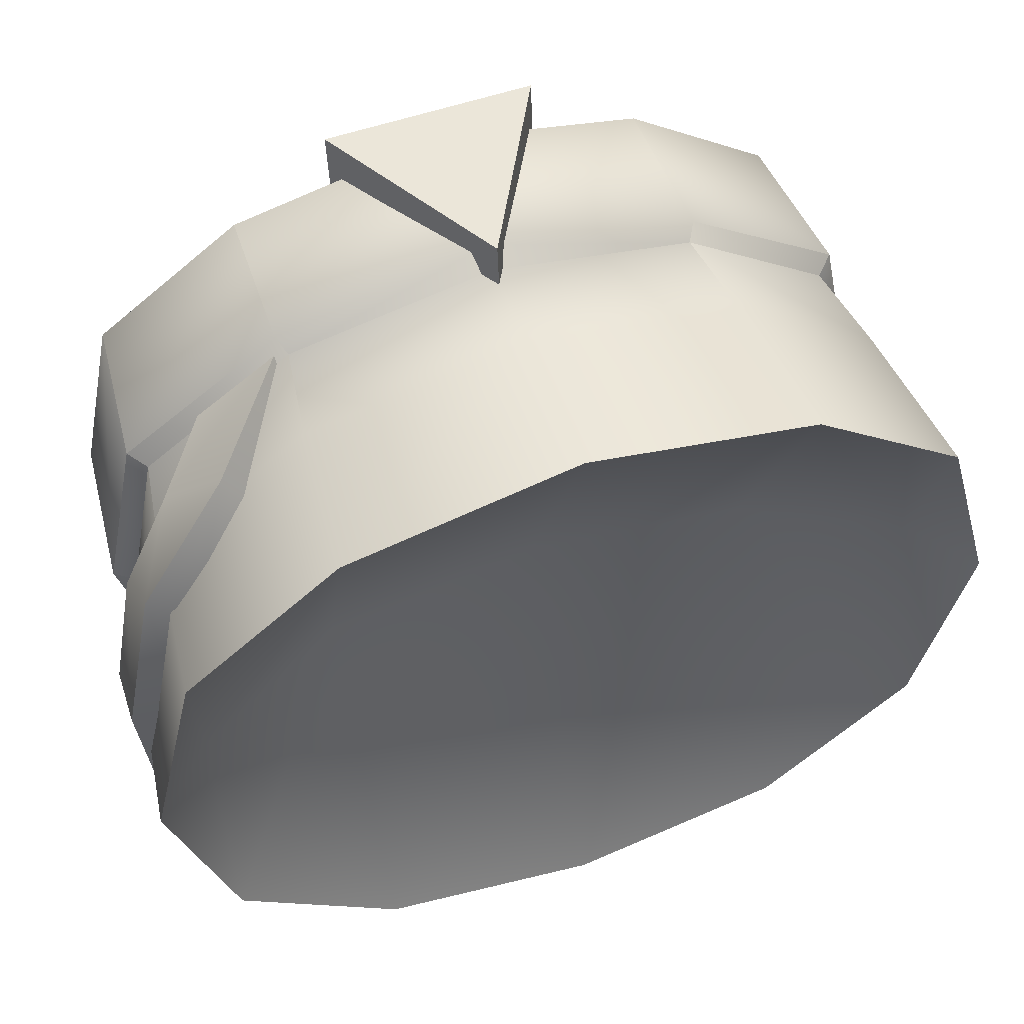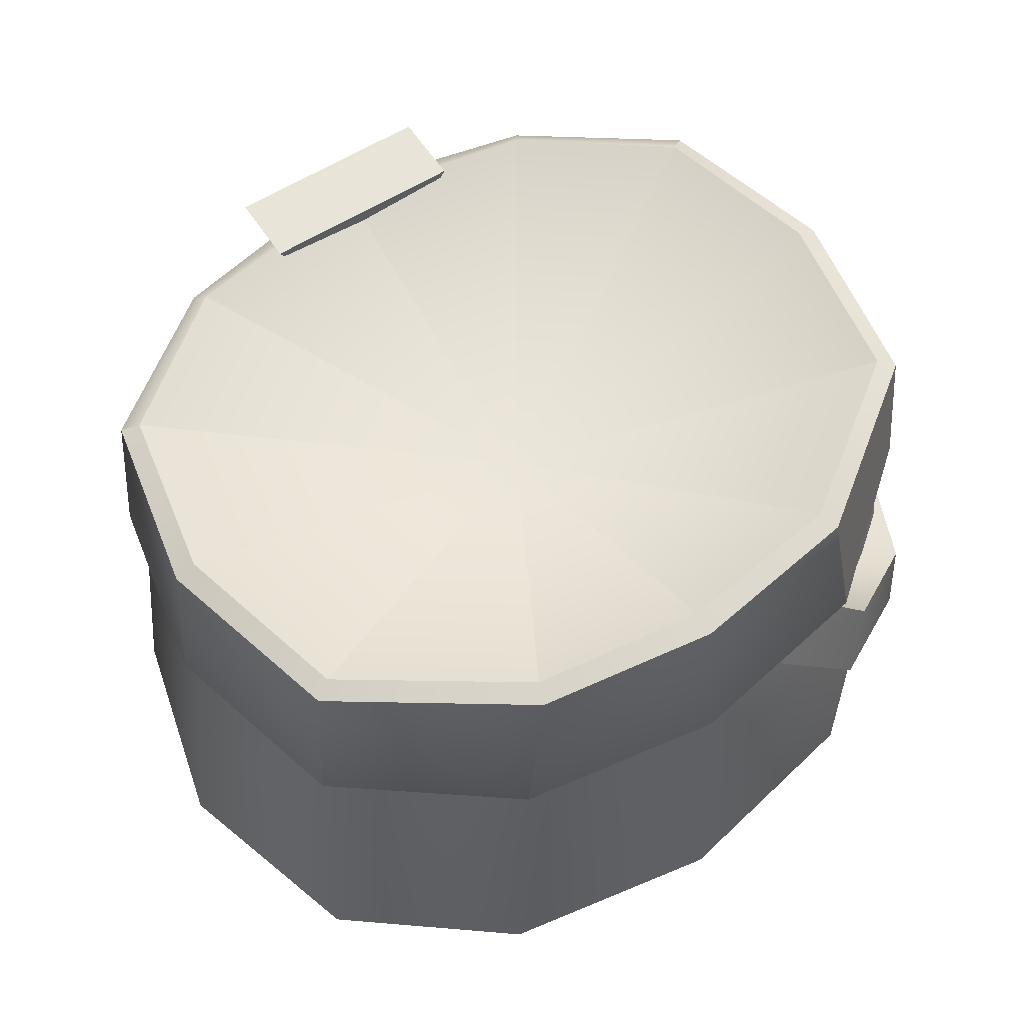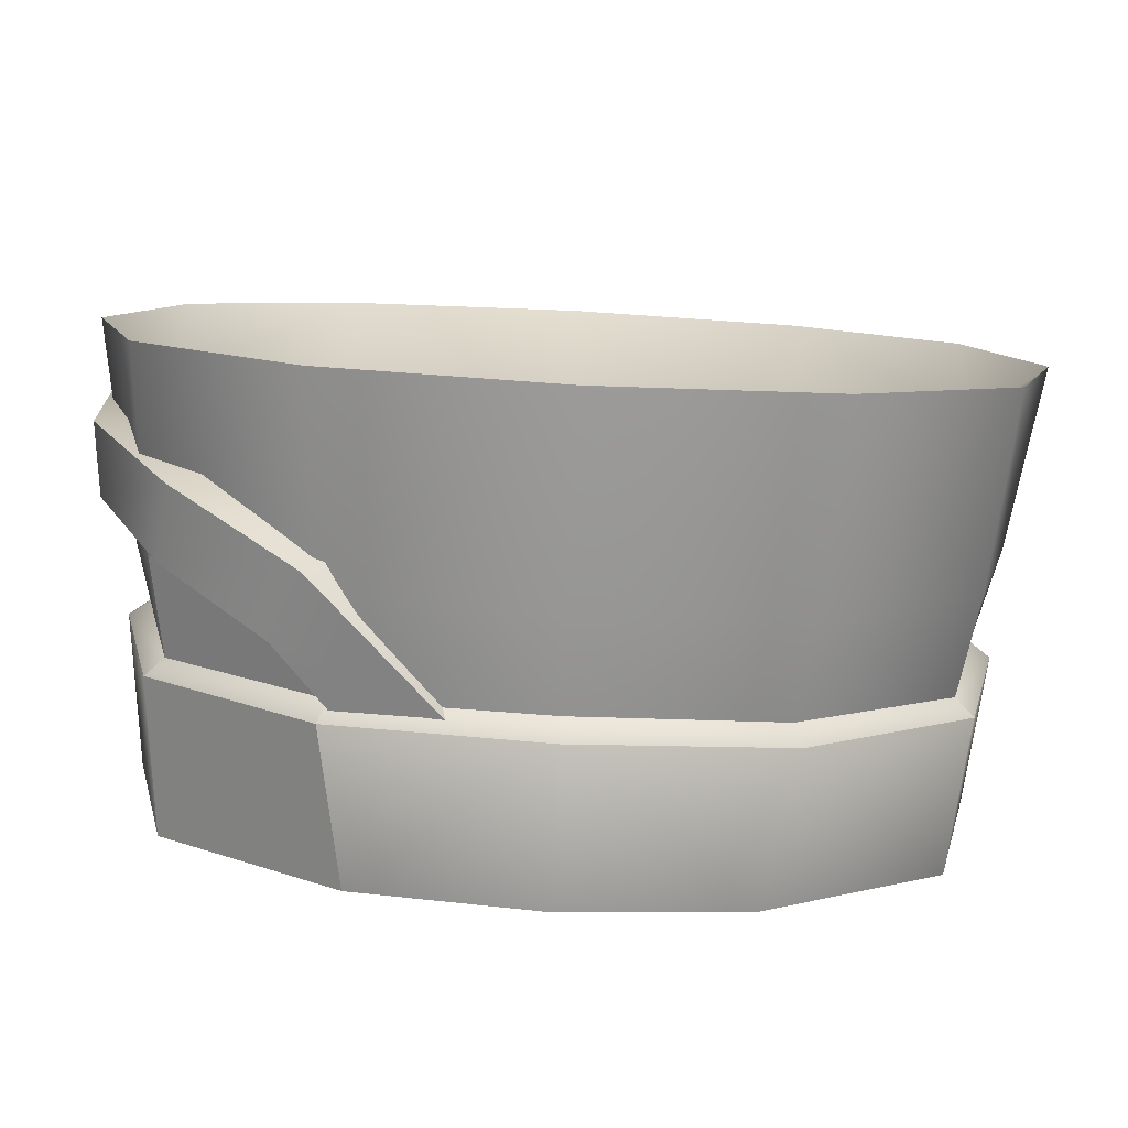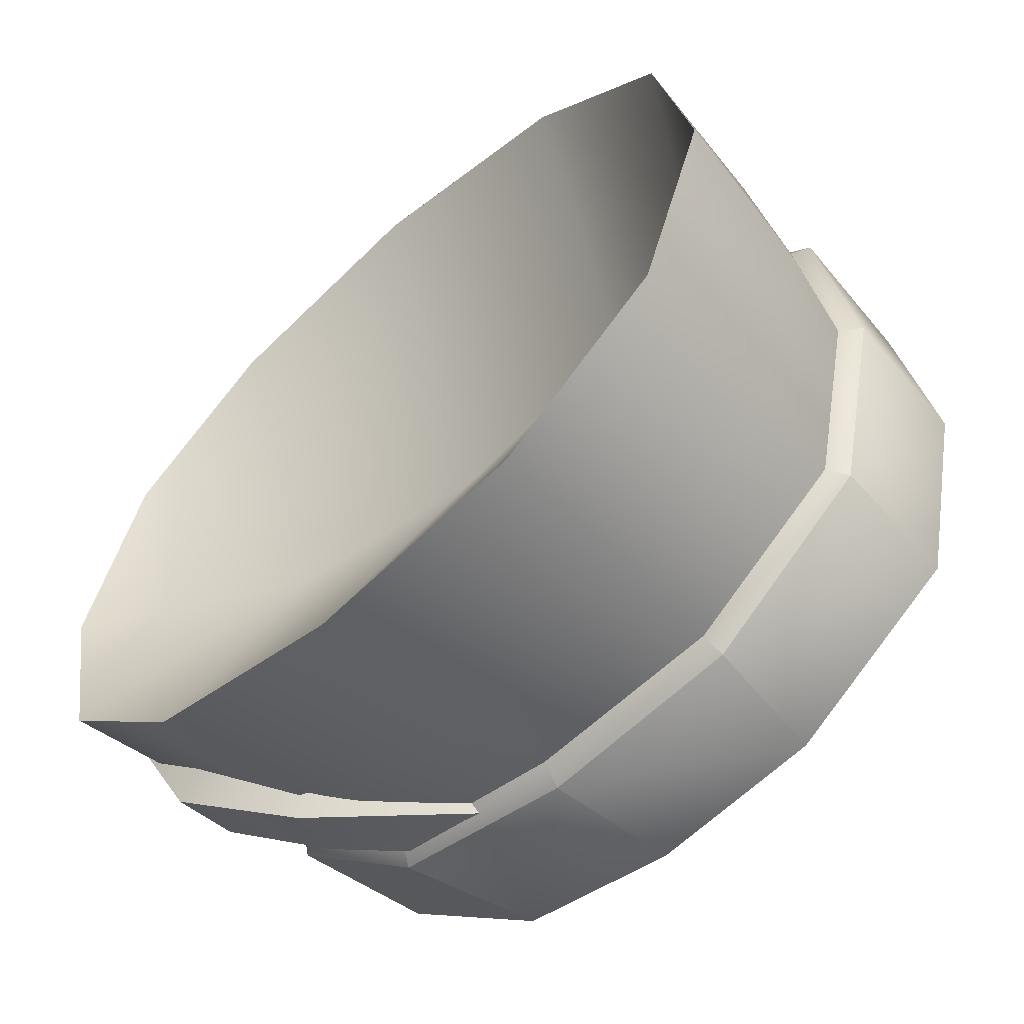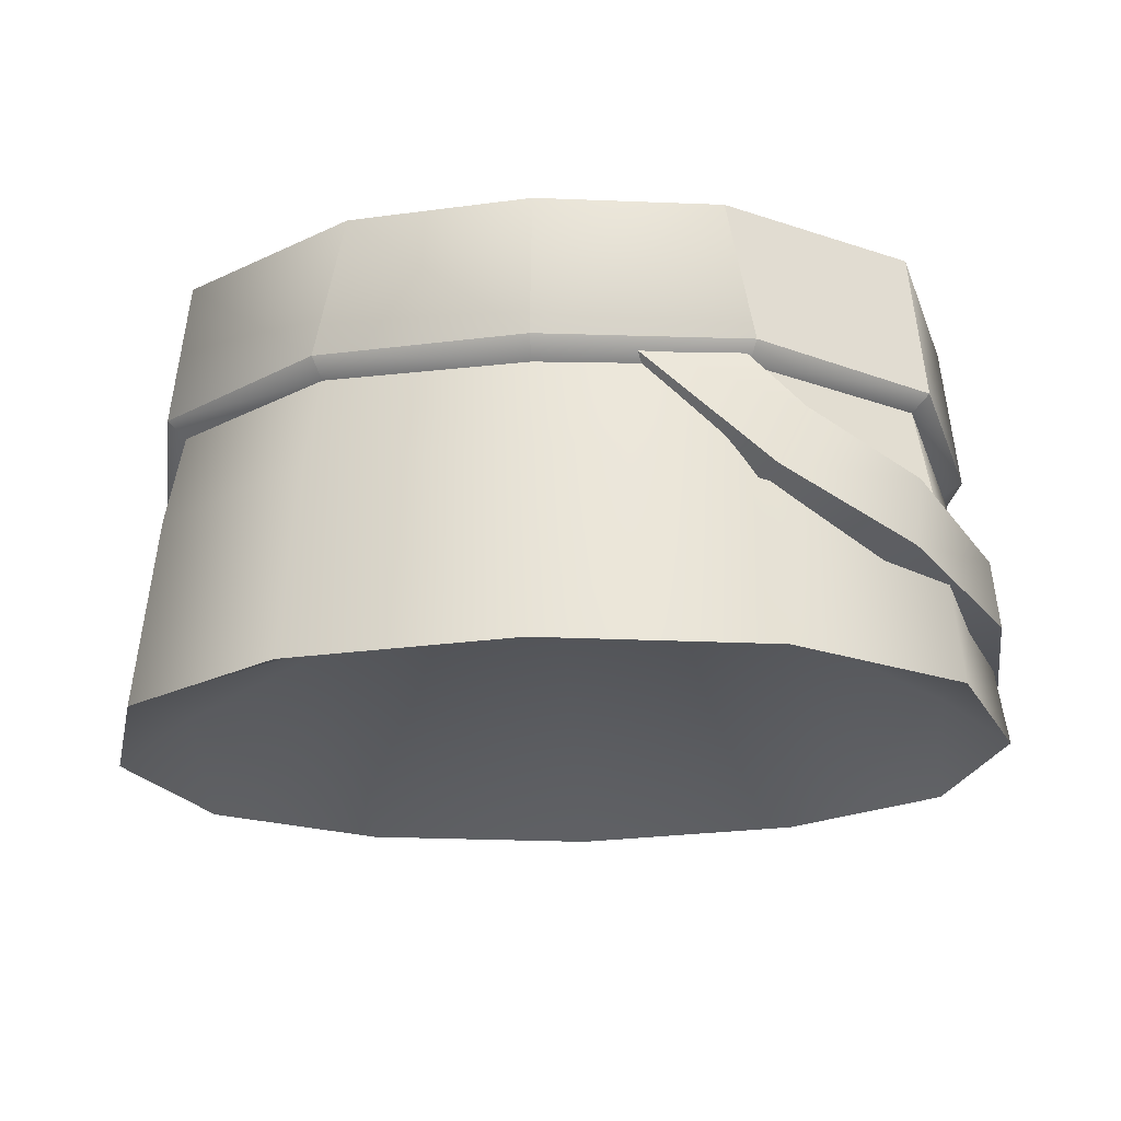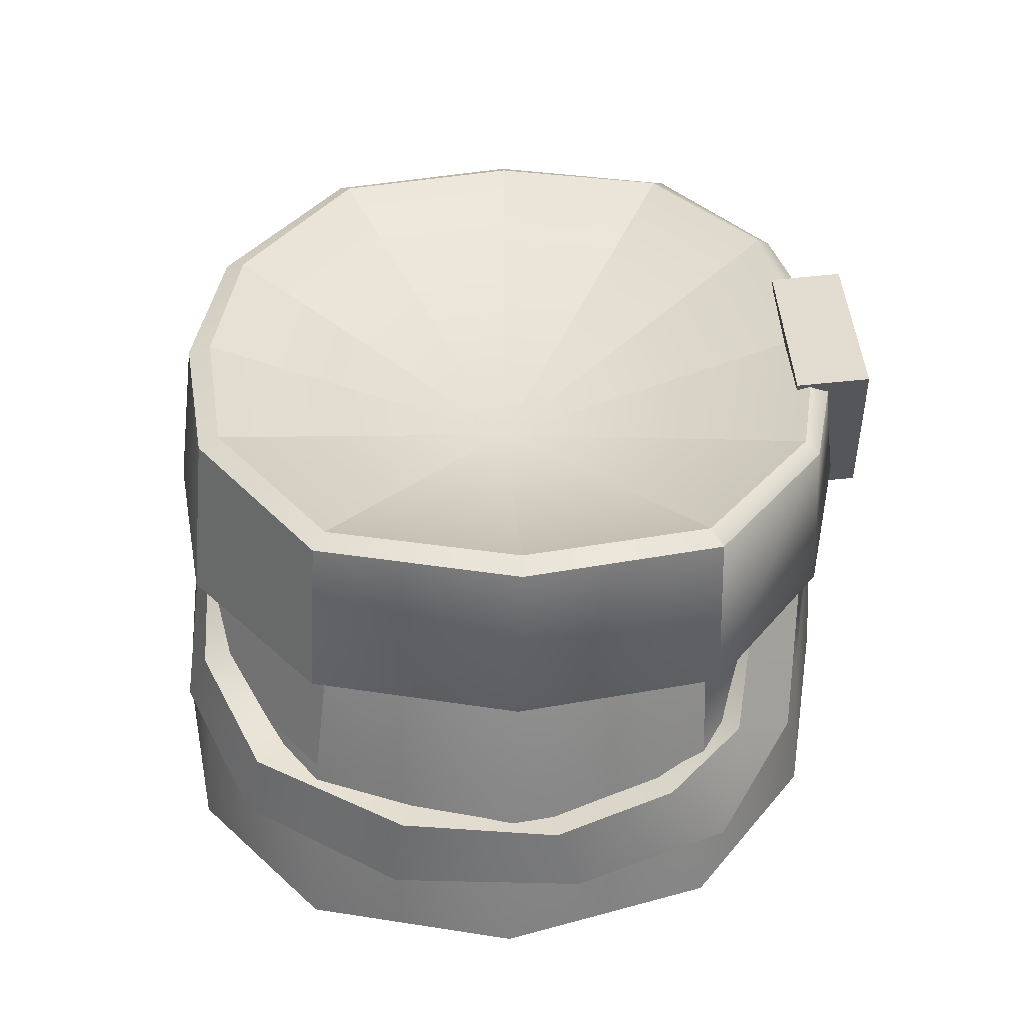
<metadata>
{"format":"obj","ext":"obj","renderer":"f3d","projection":"perspective","resolution":1024,"background":"white","views":[{"elev":56.3,"azim":-19.7,"up":"+Z"},{"elev":56.7,"azim":145.8,"up":"+Y"},{"elev":-75.9,"azim":-3.0,"up":"+Z"},{"elev":-51.8,"azim":43.7,"up":"+Z"},{"elev":-24.2,"azim":-175.6,"up":"+Y"},{"elev":36.6,"azim":-91.5,"up":"+Y"}]}
</metadata>
<code>
g default
v -0.2126 0.05131 -0.1351
v -0.1073 0.04885 -0.2082
v -0.1224 -0.04277 -0.2161
v -0.2206 -0.03992 -0.1401
v 0 0.04849 -0.2241
v 0 -0.04502 -0.2359
v 0 0.05053 0.1887
v -0.1256 0.05062 0.1613
v -0.1274 -0.04061 0.1653
v 0 -0.04071 0.1949
v -0.2145 0.05092 0.09512
v -0.2229 -0.04032 0.09671
v -0.2393 0.0512 -0.01857
v -0.248 -0.04003 -0.02104
v -0.1178 -0.05242 -0.2048
v -0.2105 -0.04881 -0.1338
v -0.2022 0.05645 -0.1286
v -0.1025 0.05331 -0.1967
v 0 -0.05525 -0.2226
v 0 0.05278 -0.2104
v -0.1224 -0.04881 0.1574
v 0 -0.04881 0.1818
v 0 0.05645 0.1754
v -0.1205 0.05645 0.1533
v -0.2132 -0.04881 0.08998
v -0.2045 0.05645 0.08835
v -0.2357 -0.04881 -0.02089
v -0.2268 0.05645 -0.01834
v 0.1224 -0.04277 -0.2161
v 0.1073 0.04885 -0.2082
v 0.2126 0.05131 -0.1351
v 0.2206 -0.03992 -0.1401
v 0.1274 -0.04061 0.1653
v 0.1256 0.05062 0.1613
v 0.2229 -0.04032 0.09671
v 0.2145 0.05092 0.09512
v 0.248 -0.04003 -0.02104
v 0.2393 0.0512 -0.01857
v 0.1178 -0.05242 -0.2048
v 0.2105 -0.04881 -0.1338
v 0.2022 0.05645 -0.1286
v 0.1025 0.05331 -0.1967
v 0.1224 -0.04881 0.1574
v 0.1205 0.05645 0.1533
v 0.2132 -0.04881 0.08998
v 0.2045 0.05645 0.08835
v 0.2357 -0.04881 -0.02089
v 0.2268 0.05645 -0.01834
v 0.1025 0.05331 -0.1967
v 0 -0.01847 -0.02314
v 0.2022 0.05645 -0.1286
v 0 0.05278 -0.2104
v 0.1025 0.05331 -0.1967
v -0.1025 0.05331 -0.1967
v 0 0.05278 -0.2104
v -0.2022 0.05645 -0.1286
v -0.1025 0.05331 -0.1967
v -0.2268 0.05645 -0.01834
v -0.2022 0.05645 -0.1286
v -0.2045 0.05645 0.08835
v -0.2268 0.05645 -0.01834
v -0.1205 0.05645 0.1533
v -0.2045 0.05645 0.08835
v -0.1205 0.05645 0.1533
v 0 0.05645 0.1754
v 0.1205 0.05645 0.1533
v 0 0.05645 0.1754
v 0.1205 0.05645 0.1533
v 0.2045 0.05645 0.08835
v 0.2045 0.05645 0.08835
v 0.2268 0.05645 -0.01834
v 0.2268 0.05645 -0.01834
v 0.2022 0.05645 -0.1286
g waist_mat2 waist
f 1 2 3 4
f 2 5 6 3
f 7 8 9 10
f 8 11 12 9
f 11 13 14 12
f 13 1 4 14
f 4 3 15 16
f 2 1 17 18
f 3 6 19 15
f 5 2 18 20
f 10 9 21 22
f 8 7 23 24
f 9 12 25 21
f 11 8 24 26
f 12 14 27 25
f 13 11 26 28
f 14 4 16 27
f 1 13 28 17
f 29 30 31 32
f 6 5 30 29
f 33 34 7 10
f 35 36 34 33
f 37 38 36 35
f 32 31 38 37
f 39 29 32 40
f 41 31 30 42
f 19 6 29 39
f 42 30 5 20
f 43 33 10 22
f 23 7 34 44
f 45 35 33 43
f 44 34 36 46
f 47 37 35 45
f 46 36 38 48
f 40 32 37 47
f 48 38 31 41
f 49 50 51
f 52 50 53
f 54 50 55
f 56 50 57
f 58 50 59
f 60 50 61
f 62 50 63
f 50 64 65
f 66 50 67
f 50 68 69
f 50 70 71
f 50 72 73
g default
v 0.06365 0.05856 0.1556
v -0.06365 0.05856 0.1556
v -0.06365 0.06259 0.1995
v 0.06365 0.06259 0.1995
v 0 -0.05792 0.2106
v 0 -0.06195 0.1667
v -0.06365 0.05856 0.1556
v 0.06365 0.05856 0.1556
v 0 -0.06195 0.1667
g waist waist_mat3
f 74 75 76 77
f 77 76 78
f 75 79 78 76
f 79 74 77 78
f 80 81 82
g default
v -0.2105 -0.04881 -0.1338
v -0.1178 -0.05242 -0.2048
v -0.125 -0.1077 -0.2126
v -0.2189 -0.1059 -0.1406
v 0 -0.05525 -0.2226
v 0 -0.1092 -0.2323
v 0 -0.04881 0.1818
v -0.1224 -0.04881 0.1574
v -0.1301 -0.1059 0.1592
v 0 -0.1059 0.1854
v -0.2132 -0.04881 0.08998
v -0.222 -0.1059 0.09112
v -0.2357 -0.04881 -0.02089
v -0.249 -0.1059 -0.02365
v -0.1329 -0.2249 -0.2227
v -0.2289 -0.2199 -0.1472
v 0 -0.2266 -0.2469
v -0.1387 -0.1989 0.1638
v 0 -0.1971 0.191
v -0.2323 -0.2037 0.09343
v -0.264 -0.2117 -0.02665
v 0 -0.1152 -0.01413
v -0.1336 -0.1299 -0.01413
v -0.2264 -0.178 -0.01413
v 0.125 -0.1077 -0.2126
v 0.1178 -0.05242 -0.2048
v 0.2105 -0.04881 -0.1338
v 0.2189 -0.1059 -0.1406
v 0.1301 -0.1059 0.1592
v 0.1224 -0.04881 0.1574
v 0.222 -0.1059 0.09112
v 0.2132 -0.04881 0.08998
v 0.249 -0.1059 -0.02365
v 0.2357 -0.04881 -0.02089
v 0.1329 -0.2249 -0.2227
v 0.2289 -0.2199 -0.1472
v 0.1387 -0.1989 0.1638
v 0.2323 -0.2037 0.09343
v 0.264 -0.2117 -0.02665
v 0.1336 -0.1299 -0.01413
v 0.2264 -0.178 -0.01413
g waist waist_mat4
f 83 84 85 86
f 84 87 88 85
f 89 90 91 92
f 90 93 94 91
f 93 95 96 94
f 95 83 86 96
f 86 85 97 98
f 85 88 99 97
f 92 91 100 101
f 91 94 102 100
f 94 96 103 102
f 96 86 98 103
f 97 99 104 105
f 98 97 105 106
f 98 106 103
f 103 106 102
f 106 105 100 102
f 105 104 101 100
f 107 108 109 110
f 88 87 108 107
f 111 112 89 92
f 113 114 112 111
f 115 116 114 113
f 110 109 116 115
f 117 107 110 118
f 99 88 107 117
f 119 111 92 101
f 120 113 111 119
f 121 115 113 120
f 118 110 115 121
f 104 99 117 122
f 122 117 118 123
f 123 118 121
f 123 121 120
f 119 122 123 120
f 101 104 122 119
g default
v -0.2289 -0.2199 -0.1472
v -0.1329 -0.2249 -0.2227
v 0 -0.2266 -0.2469
v 0 -0.1971 0.191
v -0.1387 -0.1989 0.1638
v -0.2323 -0.2037 0.09343
v -0.264 -0.2117 -0.02665
v -0.2105 -0.04881 -0.1338
v -0.1178 -0.05242 -0.2048
v 0 -0.05525 -0.2226
v 0 -0.04881 0.1818
v -0.1224 -0.04881 0.1574
v -0.2132 -0.04881 0.08998
v -0.2357 -0.04881 -0.02089
v -0.2022 0.05645 -0.1286
v -0.2268 0.05645 -0.01834
v -0.2045 0.05645 0.08835
v -0.1205 0.05645 0.1533
v 0 0.05645 0.1754
v 0 0.05278 -0.2104
v -0.1025 0.05331 -0.1967
v -0.2189 -0.1059 -0.1406
v -0.125 -0.1077 -0.2126
v 0 -0.1092 -0.2323
v 0 -0.1059 0.1854
v -0.1301 -0.1059 0.1592
v -0.222 -0.1059 0.09112
v -0.249 -0.1059 -0.02365
v -0.2206 -0.03992 -0.1401
v -0.1224 -0.04277 -0.2161
v -0.1073 0.04885 -0.2082
v -0.2126 0.05131 -0.1351
v 0 -0.04502 -0.2359
v 0 0.04849 -0.2241
v 0 -0.04071 0.1949
v -0.1274 -0.04061 0.1653
v -0.1256 0.05062 0.1613
v 0 0.05053 0.1887
v -0.2229 -0.04032 0.09671
v -0.2145 0.05092 0.09512
v -0.248 -0.04003 -0.02104
v -0.2393 0.0512 -0.01857
v -0.2264 -0.178 -0.01413
v -0.1336 -0.1299 -0.01413
v 0 -0.1152 -0.01413
v 0.2206 -0.03992 -0.1401
v 0.1224 -0.04277 -0.2161
v 0.1073 0.04885 -0.2082
v 0.2126 0.05131 -0.1351
v 0.1274 -0.04061 0.1653
v 0.1256 0.05062 0.1613
v 0.2229 -0.04032 0.09671
v 0.2145 0.05092 0.09512
v 0.248 -0.04003 -0.02104
v 0.2393 0.0512 -0.01857
v 0.2189 -0.1059 -0.1406
v 0.125 -0.1077 -0.2126
v 0.1178 -0.05242 -0.2048
v 0.2105 -0.04881 -0.1338
v 0.1301 -0.1059 0.1592
v 0.1224 -0.04881 0.1574
v 0.222 -0.1059 0.09112
v 0.2132 -0.04881 0.08998
v 0.249 -0.1059 -0.02365
v 0.2357 -0.04881 -0.02089
v 0.2268 0.05645 -0.01834
v 0.2022 0.05645 -0.1286
v 0.2045 0.05645 0.08835
v 0.1205 0.05645 0.1533
v 0.1025 0.05331 -0.1967
v 0.2289 -0.2199 -0.1472
v 0.1329 -0.2249 -0.2227
v 0.1387 -0.1989 0.1638
v 0.2323 -0.2037 0.09343
v 0.264 -0.2117 -0.02665
v 0.1336 -0.1299 -0.01413
v 0.2264 -0.178 -0.01413
v -0.1586 -0.1169 0.1128
v -0.1888 -0.09342 0.08797
v -0.1554 -0.04295 0.09426
v -0.106 -0.04287 0.13
v -0.2102 -0.1519 0.08965
v -0.2153 -0.1135 0.05626
v -0.2308 -0.1675 0.0127
v -0.2299 -0.1271 -0.000755
v -0.2246 -0.1684 -0.08594
v -0.2215 -0.1258 -0.08055
v -0.1791 -0.1584 -0.1656
v -0.1841 -0.1147 -0.1566
v -0.1159 -0.1276 -0.2104
v -0.1328 -0.08702 -0.19
v -0.03933 -0.04498 -0.1875
v -0.09783 -0.04231 -0.1783
v -0.1812 -0.1129 0.1476
v -0.2114 -0.08938 0.1127
v -0.1748 -0.0397 0.1211
v -0.1254 -0.03962 0.1568
v -0.2443 -0.1096 0.07051
v -0.2392 -0.148 0.1039
v -0.2626 -0.125 0.001803
v -0.2635 -0.1653 0.01526
v -0.2528 -0.1241 -0.08962
v -0.2559 -0.1668 -0.09501
v -0.2089 -0.1118 -0.1775
v -0.2038 -0.1555 -0.1865
v -0.1477 -0.08286 -0.212
v -0.1308 -0.1234 -0.2265
v -0.1077 -0.03794 -0.2099
v -0.04917 -0.04062 -0.219
v 0.06365 0.06259 0.1995
v -0.06365 0.06259 0.1995
v 0.06365 0.05856 0.1556
v -0.06365 0.05856 0.1556
v 0 -0.06195 0.1667
v 0 -0.05792 0.2106
v 0 -0.01847 -0.02314
v 0.2022 0.05645 -0.1286
v 0.1025 0.05331 -0.1967
v 0.1025 0.05331 -0.1967
v 0 0.05278 -0.2104
v 0 0.05278 -0.2104
v -0.1025 0.05331 -0.1967
v -0.1025 0.05331 -0.1967
v -0.2022 0.05645 -0.1286
v -0.2022 0.05645 -0.1286
v -0.2268 0.05645 -0.01834
v -0.2268 0.05645 -0.01834
v -0.2045 0.05645 0.08835
v -0.2045 0.05645 0.08835
v -0.1205 0.05645 0.1533
v 0 0.05645 0.1754
v -0.1205 0.05645 0.1533
v 0 0.05645 0.1754
v 0.1205 0.05645 0.1533
v -0.06365 0.05856 0.1556
v 0.06365 0.05856 0.1556
v 0 -0.06195 0.1667
v 0.2045 0.05645 0.08835
v 0.1205 0.05645 0.1533
v 0.2268 0.05645 -0.01834
v 0.2045 0.05645 0.08835
v 0.2022 0.05645 -0.1286
v 0.2268 0.05645 -0.01834
g waist mat1
f 220 219 218 217
f 222 217 218 221
f 224 222 221 223
f 226 224 223 225
f 228 226 225 227
f 230 228 227 229
f 232 230 229 231
f 218 219 203 202
f 220 217 201 204
f 221 218 202 206
f 217 222 205 201
f 223 221 206 208
f 222 224 207 205
f 225 223 208 210
f 224 226 209 207
f 227 225 210 212
f 226 228 211 209
f 229 227 212 214
f 228 230 213 211
f 231 229 214 216
f 230 232 215 213

</code>
